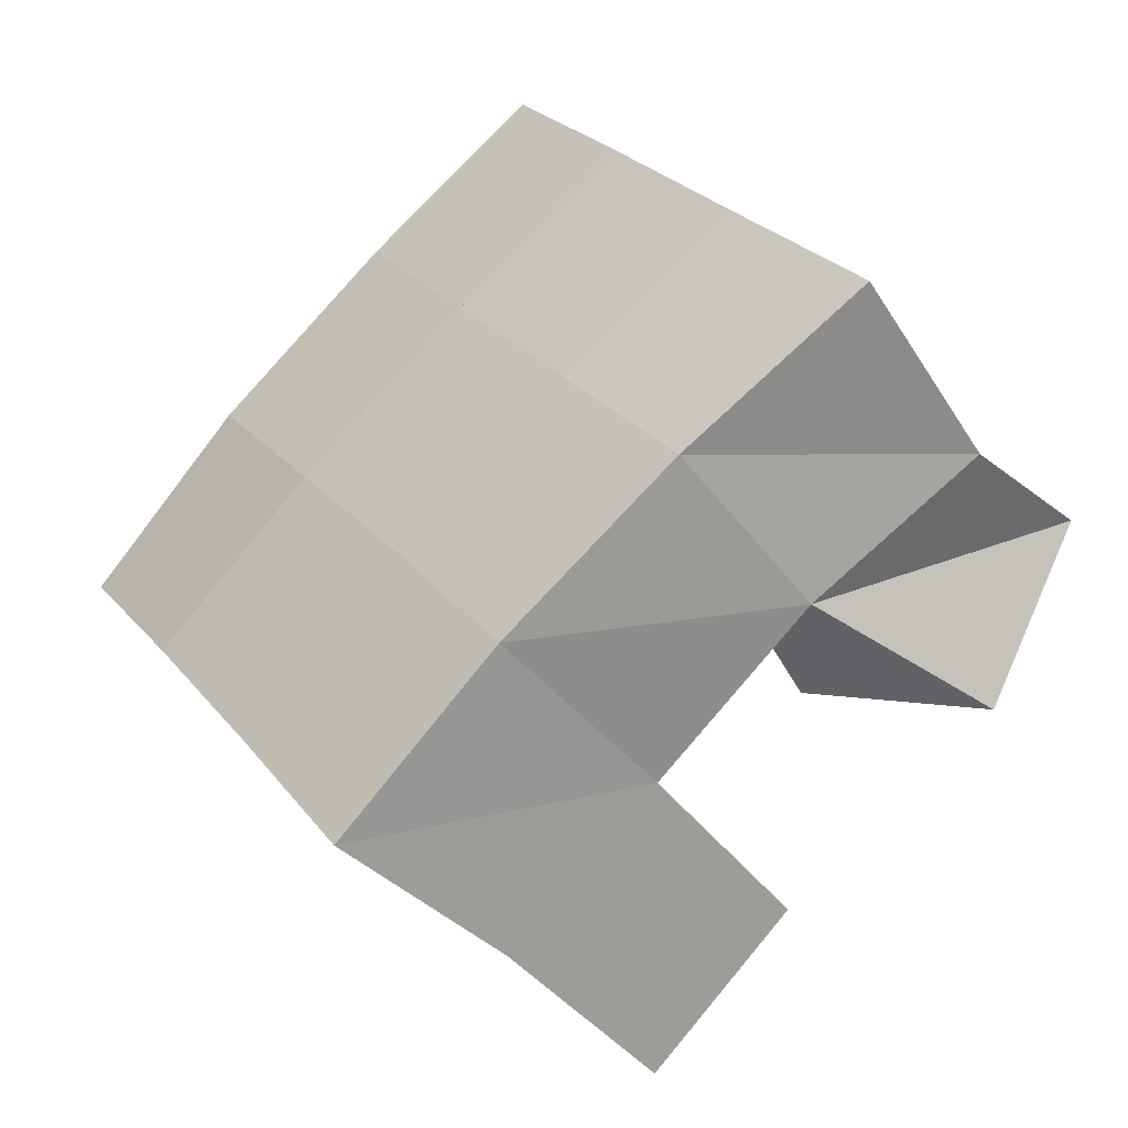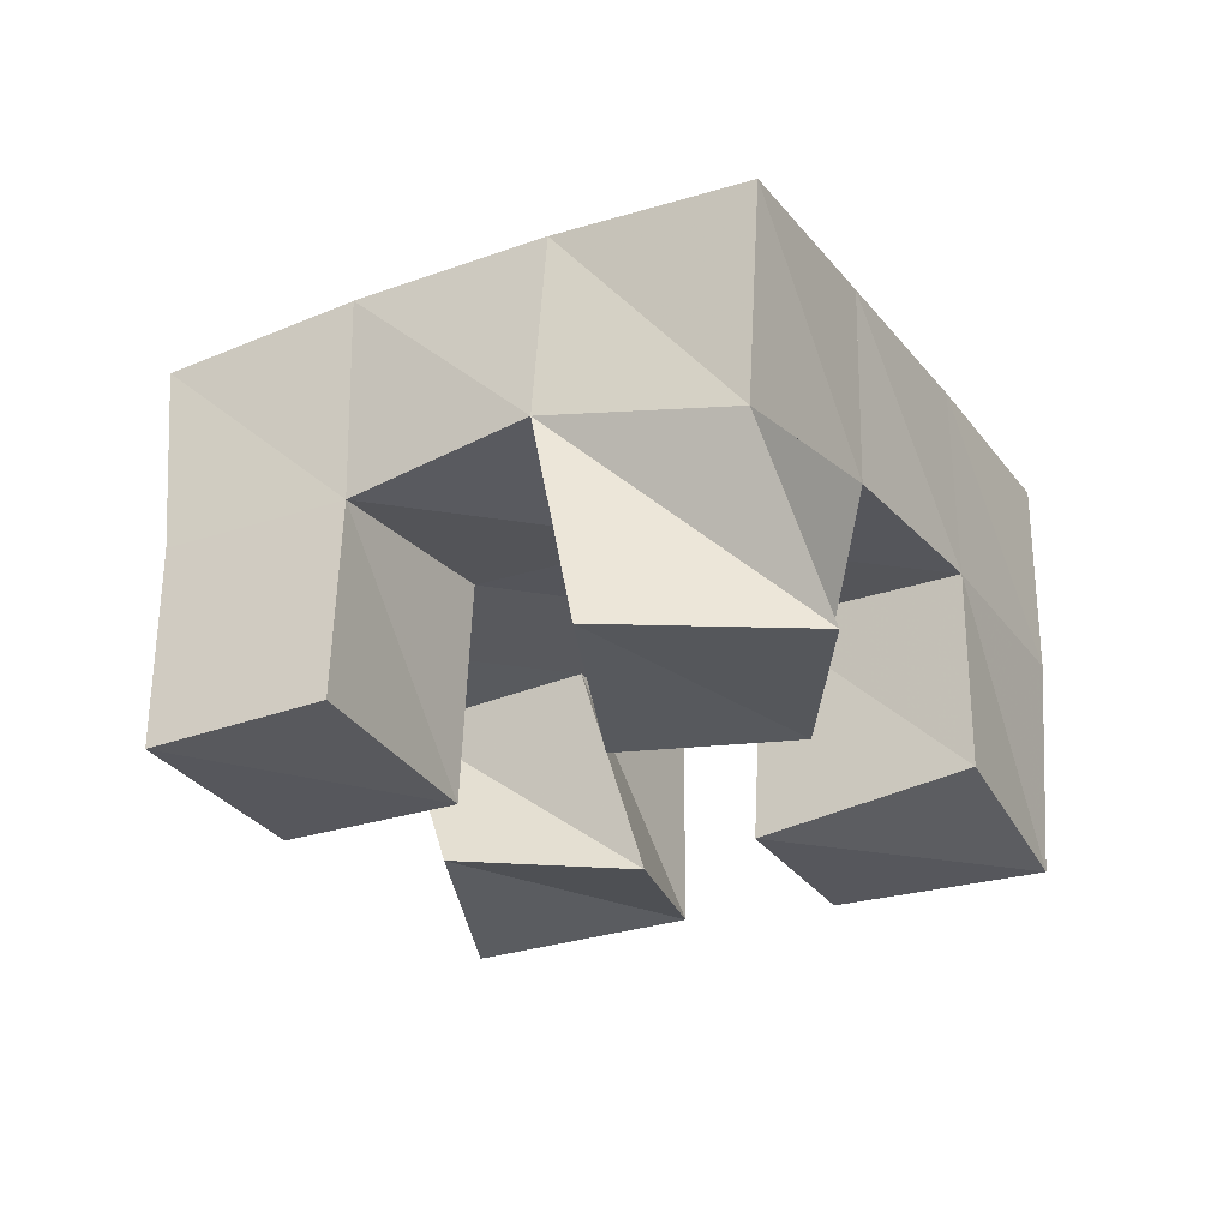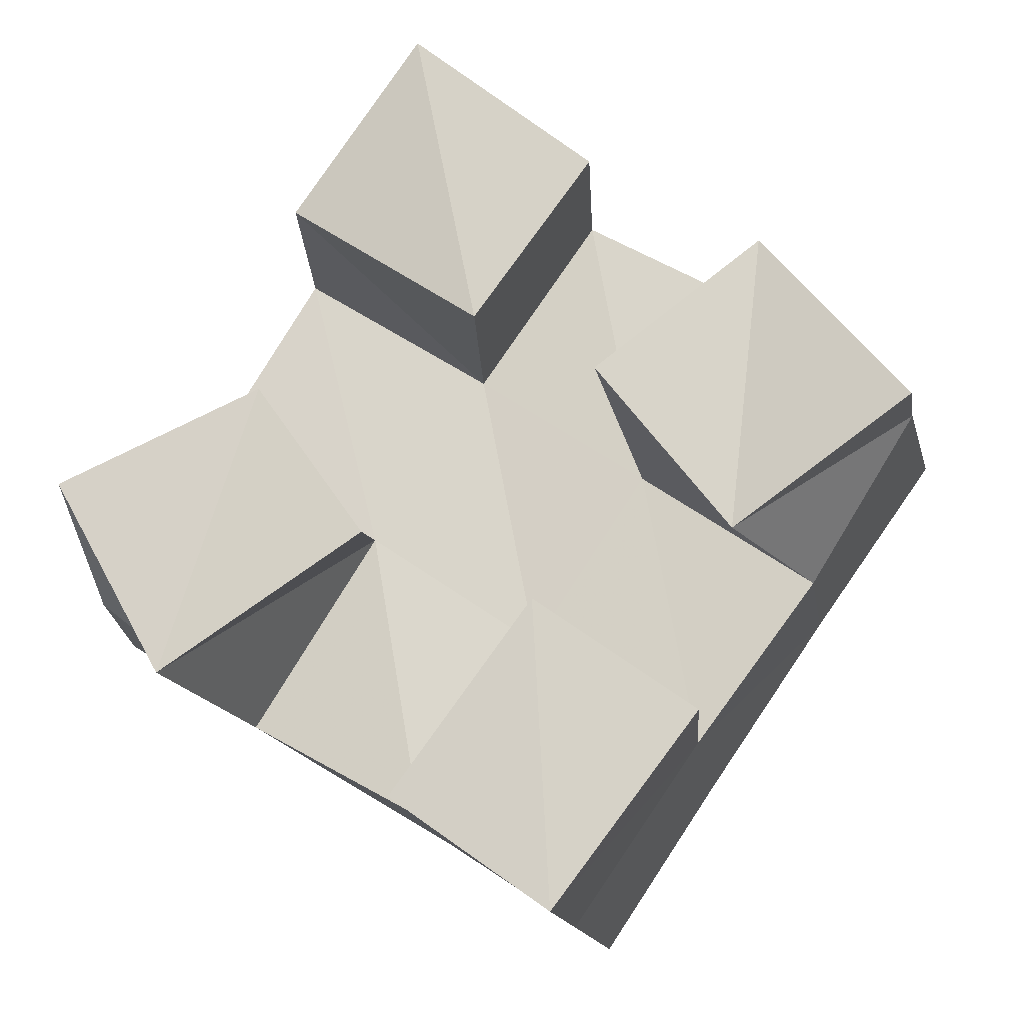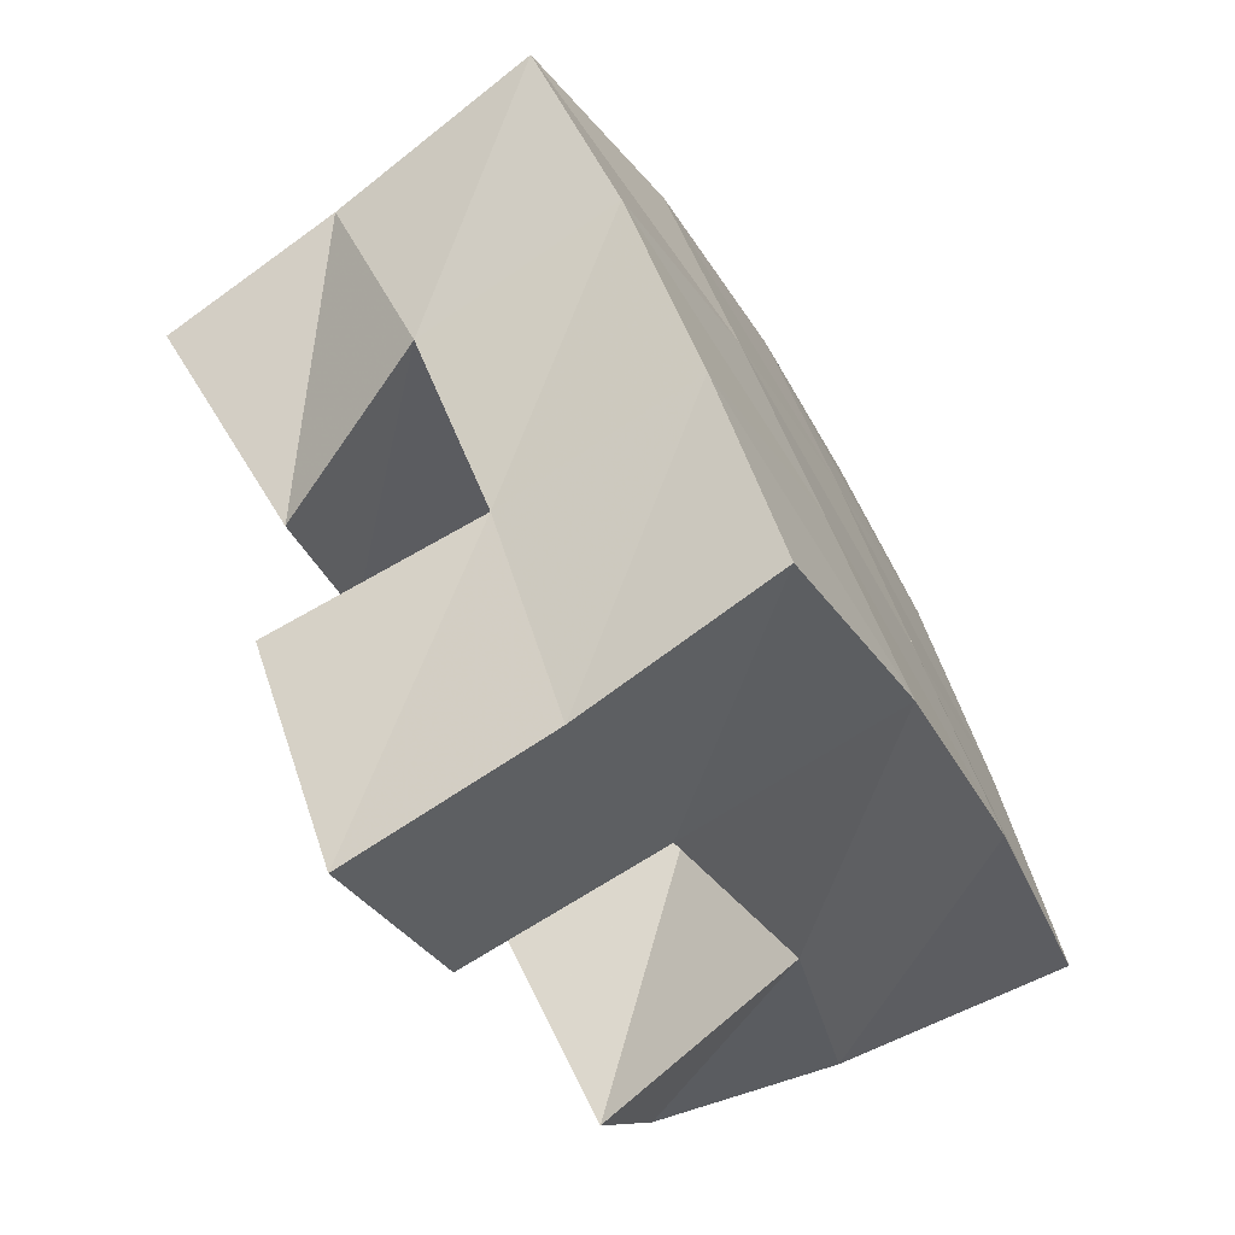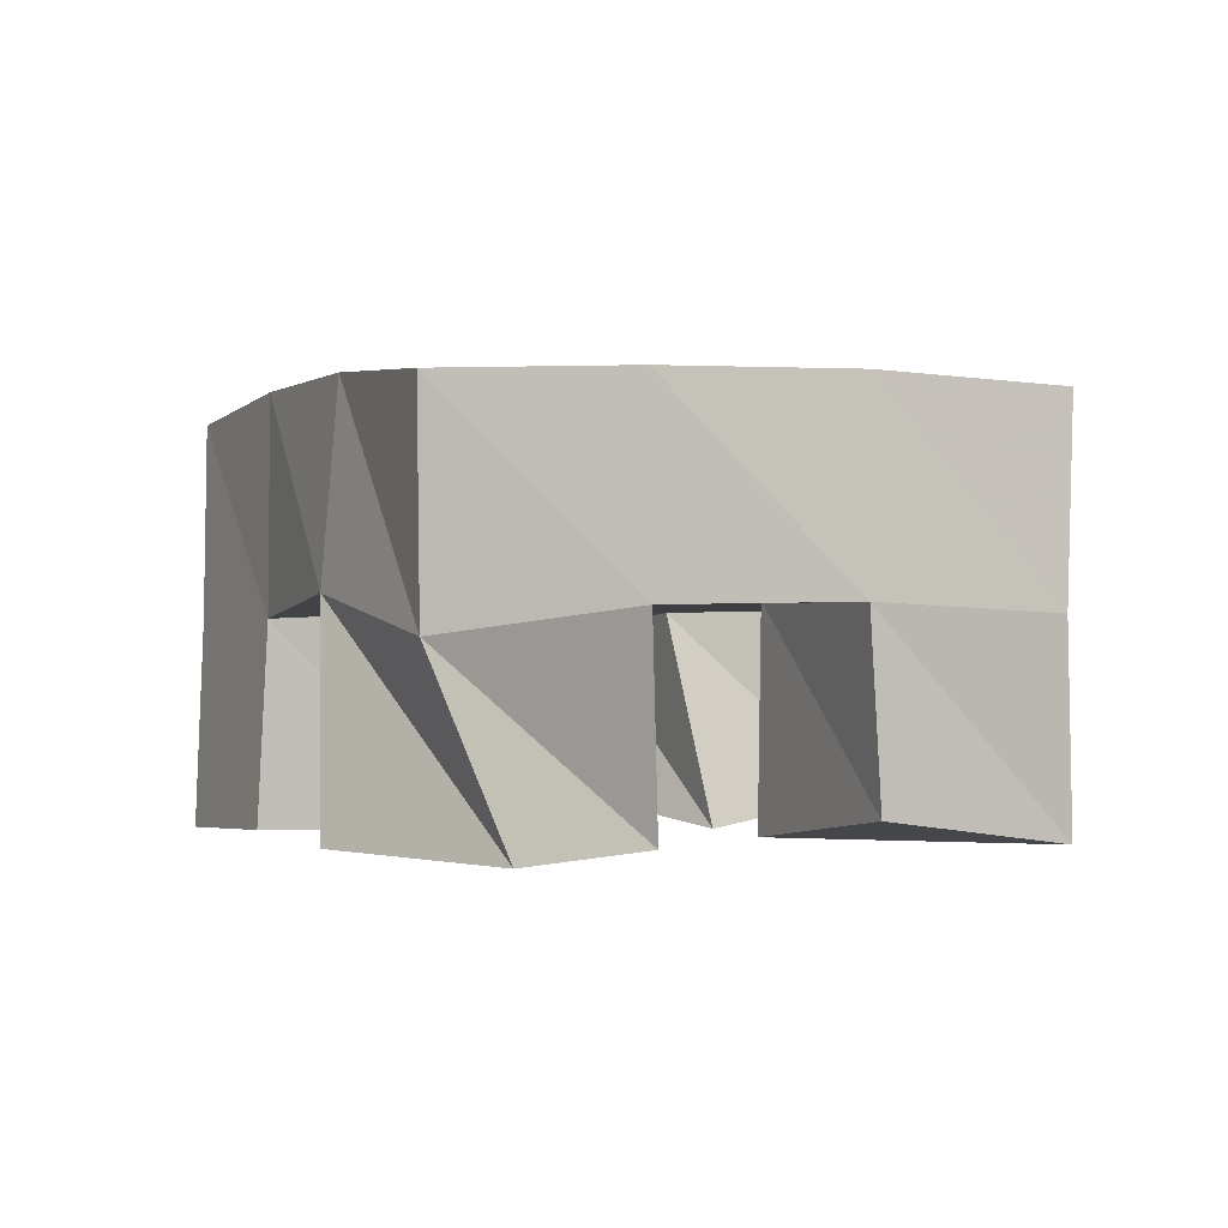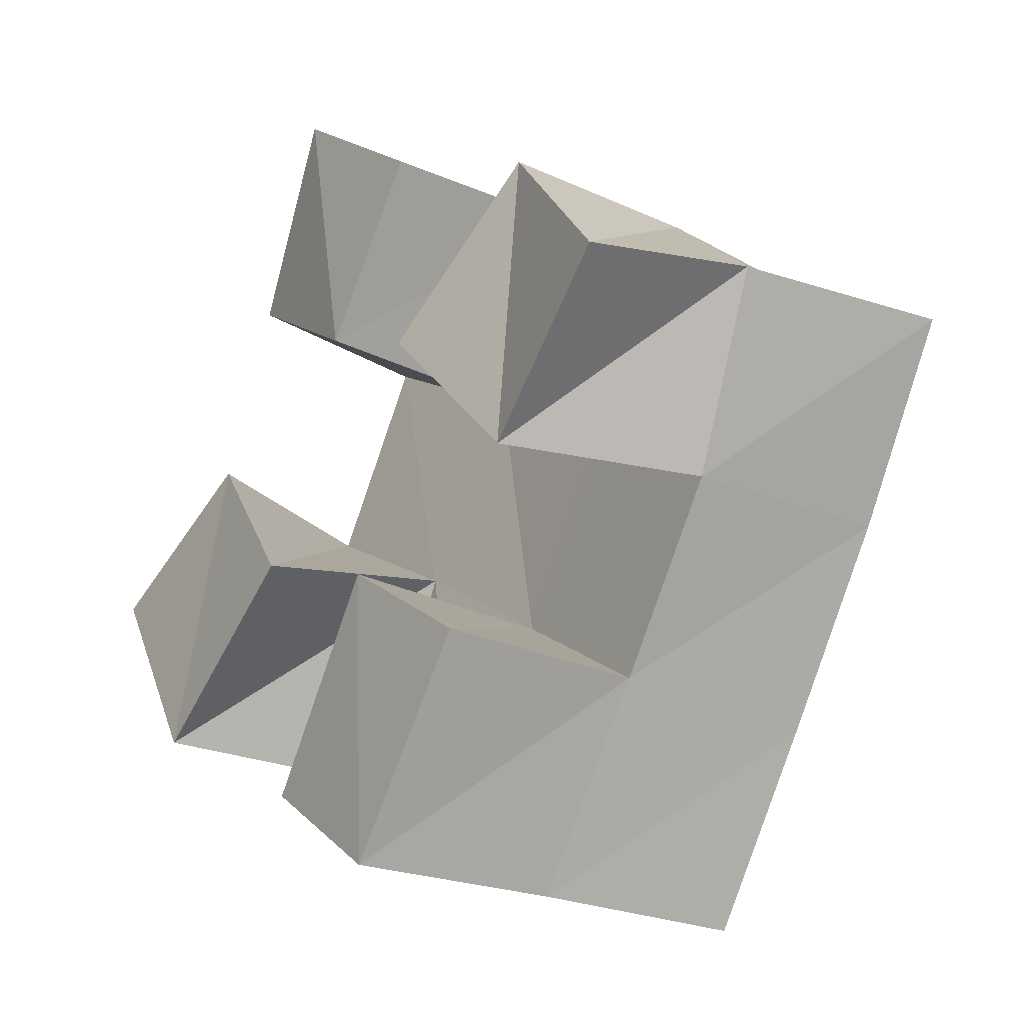
<metadata>
{"format":"obj","ext":"obj","renderer":"f3d","projection":"perspective","resolution":1024,"background":"white","views":[{"elev":-45.7,"azim":-144.3,"up":"+Z"},{"elev":-27.5,"azim":-117.6,"up":"+Y"},{"elev":-15.1,"azim":5.2,"up":"+Z"},{"elev":-72.9,"azim":120.5,"up":"+Z"},{"elev":-1.0,"azim":-81.5,"up":"+Y"},{"elev":-25.7,"azim":53.3,"up":"+Z"}]}
</metadata>
<code>
v 0.4839 0.1 0.1633
v 0.4839 0.1451 0.1446
v 0.5084 0.1017 0.1183
v 0.5214 0.1546 0.1147
v 0.5306 0.1006 0.1854
v 0.509 0.1517 0.1871
v 0.5556 0.1 0.15
v 0.551 0.1522 0.1615
v 0.6096 0.1 0.1881
v 0.6185 0.152 0.1758
v 0.6405 0.1063 0.1506
v 0.6601 0.1489 0.1473
v 0.6484 0.1064 0.2207
v 0.6485 0.1541 0.2209
v 0.682 0.1 0.1798
v 0.6854 0.1424 0.1874
v 0.5372 0.1066 0.2319
v 0.5343 0.1527 0.2297
v 0.5815 0.1 0.2016
v 0.5782 0.1541 0.2027
v 0.5674 0.1 0.2721
v 0.5609 0.1506 0.2711
v 0.6088 0.1 0.2396
v 0.6064 0.1529 0.2434
v 0.5623 0.1018 0.08913
v 0.5631 0.1499 0.09133
v 0.5987 0.1 0.06302
v 0.6009 0.1497 0.06431
v 0.5949 0.1 0.1336
v 0.5912 0.1533 0.1345
v 0.6321 0.1 0.1074
v 0.631 0.1506 0.1083
v 0.479 0.1971 0.1451
v 0.5221 0.2013 0.1184
v 0.5072 0.2001 0.1867
v 0.5496 0.2016 0.1602
v 0.5354 0.2017 0.2297
v 0.5779 0.2023 0.2029
v 0.5628 0.2001 0.2725
v 0.6049 0.2017 0.2448
v 0.5648 0.2018 0.09123
v 0.5923 0.2017 0.133
v 0.6213 0.2014 0.1752
v 0.6494 0.2003 0.216
v 0.6066 0.1982 0.06328
v 0.6342 0.1986 0.1051
v 0.6632 0.1977 0.1475
v 0.6924 0.1935 0.1884
f 1 2 4
f 3 1 4
f 2 6 8
f 4 2 8
f 6 5 7
f 8 6 7
f 5 1 3
f 7 5 3
f 8 7 3
f 4 8 3
f 2 1 5
f 6 2 5
f 9 10 12
f 11 9 12
f 10 14 16
f 12 10 16
f 14 13 15
f 16 14 15
f 13 9 11
f 15 13 11
f 16 15 11
f 12 16 11
f 10 9 13
f 14 10 13
f 17 18 20
f 19 17 20
f 18 22 24
f 20 18 24
f 22 21 23
f 24 22 23
f 21 17 19
f 23 21 19
f 24 23 19
f 20 24 19
f 18 17 21
f 22 18 21
f 25 26 28
f 27 25 28
f 26 30 32
f 28 26 32
f 30 29 31
f 32 30 31
f 29 25 27
f 31 29 27
f 32 31 27
f 28 32 27
f 26 25 29
f 30 26 29
f 2 33 34
f 4 2 34
f 33 35 36
f 34 33 36
f 35 6 8
f 36 35 8
f 6 2 4
f 8 6 4
f 36 8 4
f 34 36 4
f 33 2 6
f 35 33 6
f 6 35 36
f 8 6 36
f 35 37 38
f 36 35 38
f 37 18 20
f 38 37 20
f 18 6 8
f 20 18 8
f 38 20 8
f 36 38 8
f 35 6 18
f 37 35 18
f 18 37 38
f 20 18 38
f 37 39 40
f 38 37 40
f 39 22 24
f 40 39 24
f 22 18 20
f 24 22 20
f 40 24 20
f 38 40 20
f 37 18 22
f 39 37 22
f 4 34 41
f 26 4 41
f 34 36 42
f 41 34 42
f 36 8 30
f 42 36 30
f 8 4 26
f 30 8 26
f 42 30 26
f 41 42 26
f 34 4 8
f 36 34 8
f 8 36 42
f 30 8 42
f 36 38 43
f 42 36 43
f 38 20 10
f 43 38 10
f 20 8 30
f 10 20 30
f 43 10 30
f 42 43 30
f 36 8 20
f 38 36 20
f 20 38 43
f 10 20 43
f 38 40 44
f 43 38 44
f 40 24 14
f 44 40 14
f 24 20 10
f 14 24 10
f 44 14 10
f 43 44 10
f 38 20 24
f 40 38 24
f 26 41 45
f 28 26 45
f 41 42 46
f 45 41 46
f 42 30 32
f 46 42 32
f 30 26 28
f 32 30 28
f 46 32 28
f 45 46 28
f 41 26 30
f 42 41 30
f 30 42 46
f 32 30 46
f 42 43 47
f 46 42 47
f 43 10 12
f 47 43 12
f 10 30 32
f 12 10 32
f 47 12 32
f 46 47 32
f 42 30 10
f 43 42 10
f 10 43 47
f 12 10 47
f 43 44 48
f 47 43 48
f 44 14 16
f 48 44 16
f 14 10 12
f 16 14 12
f 48 16 12
f 47 48 12
f 43 10 14
f 44 43 14

</code>
